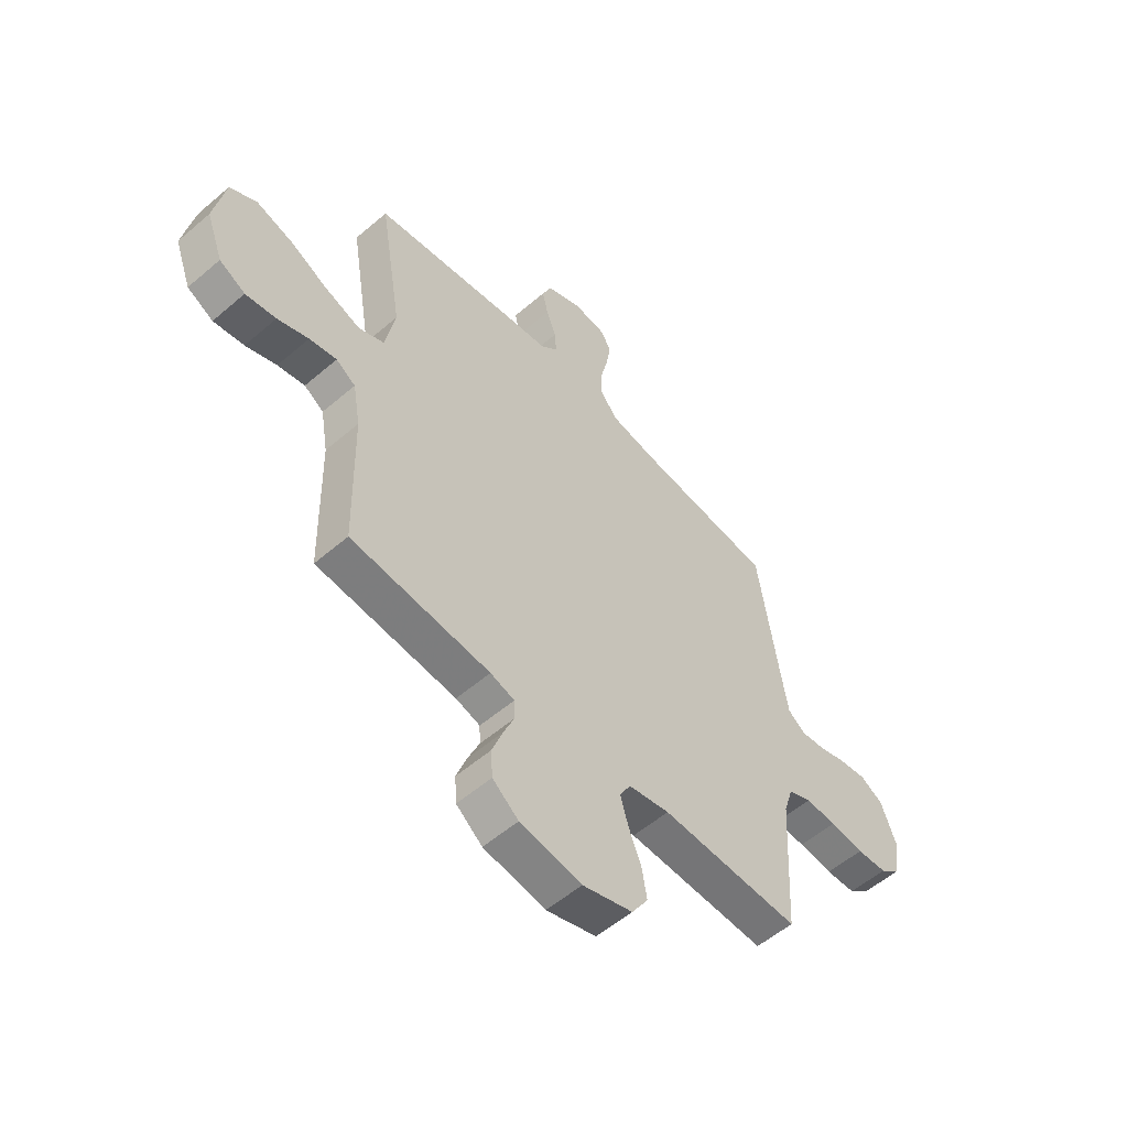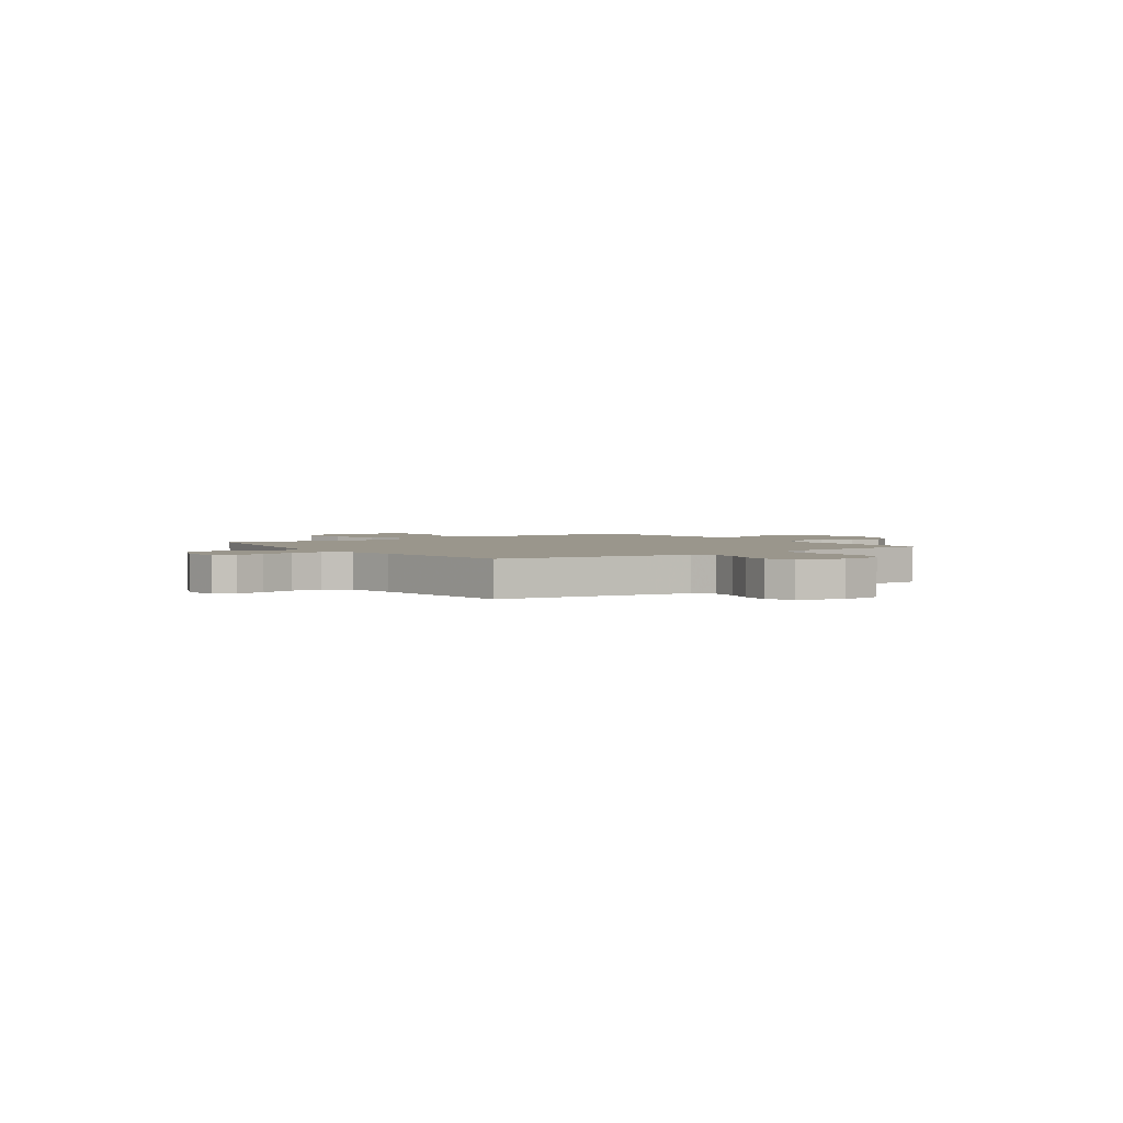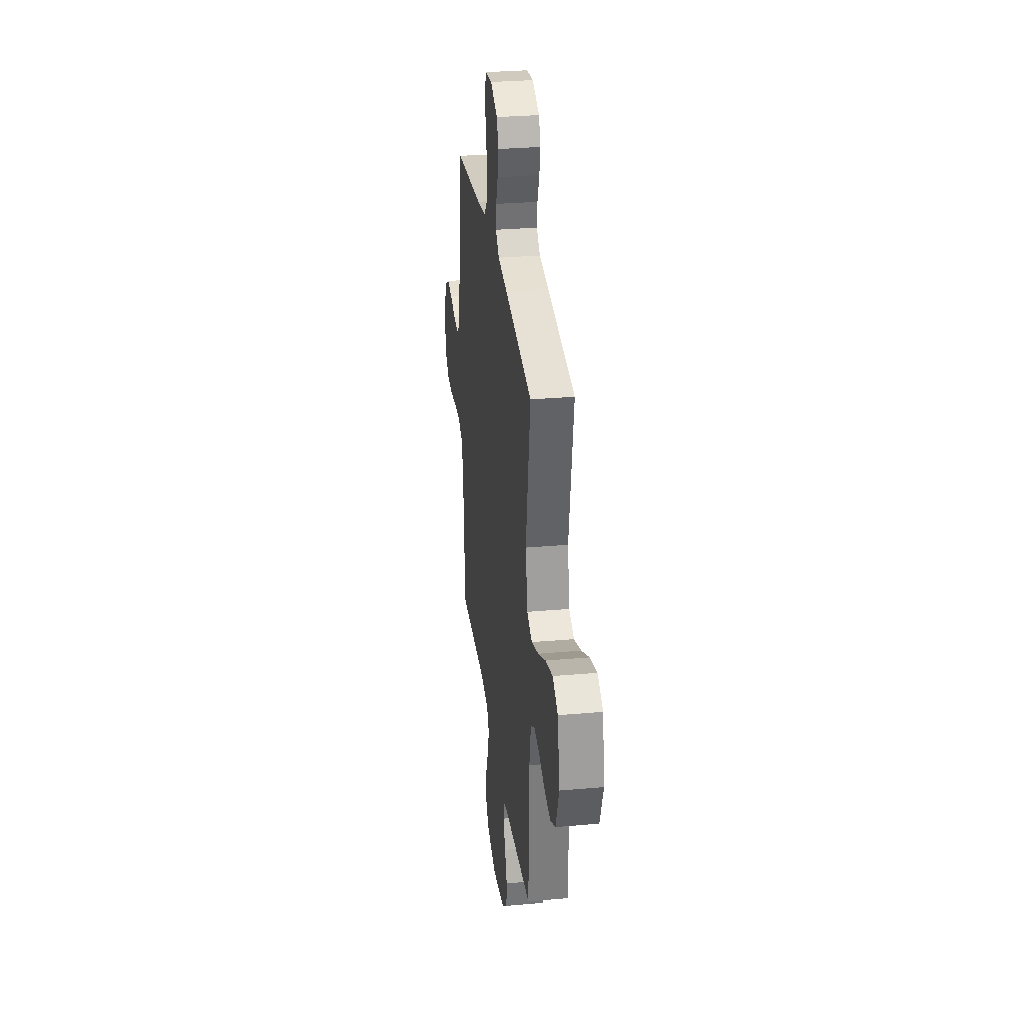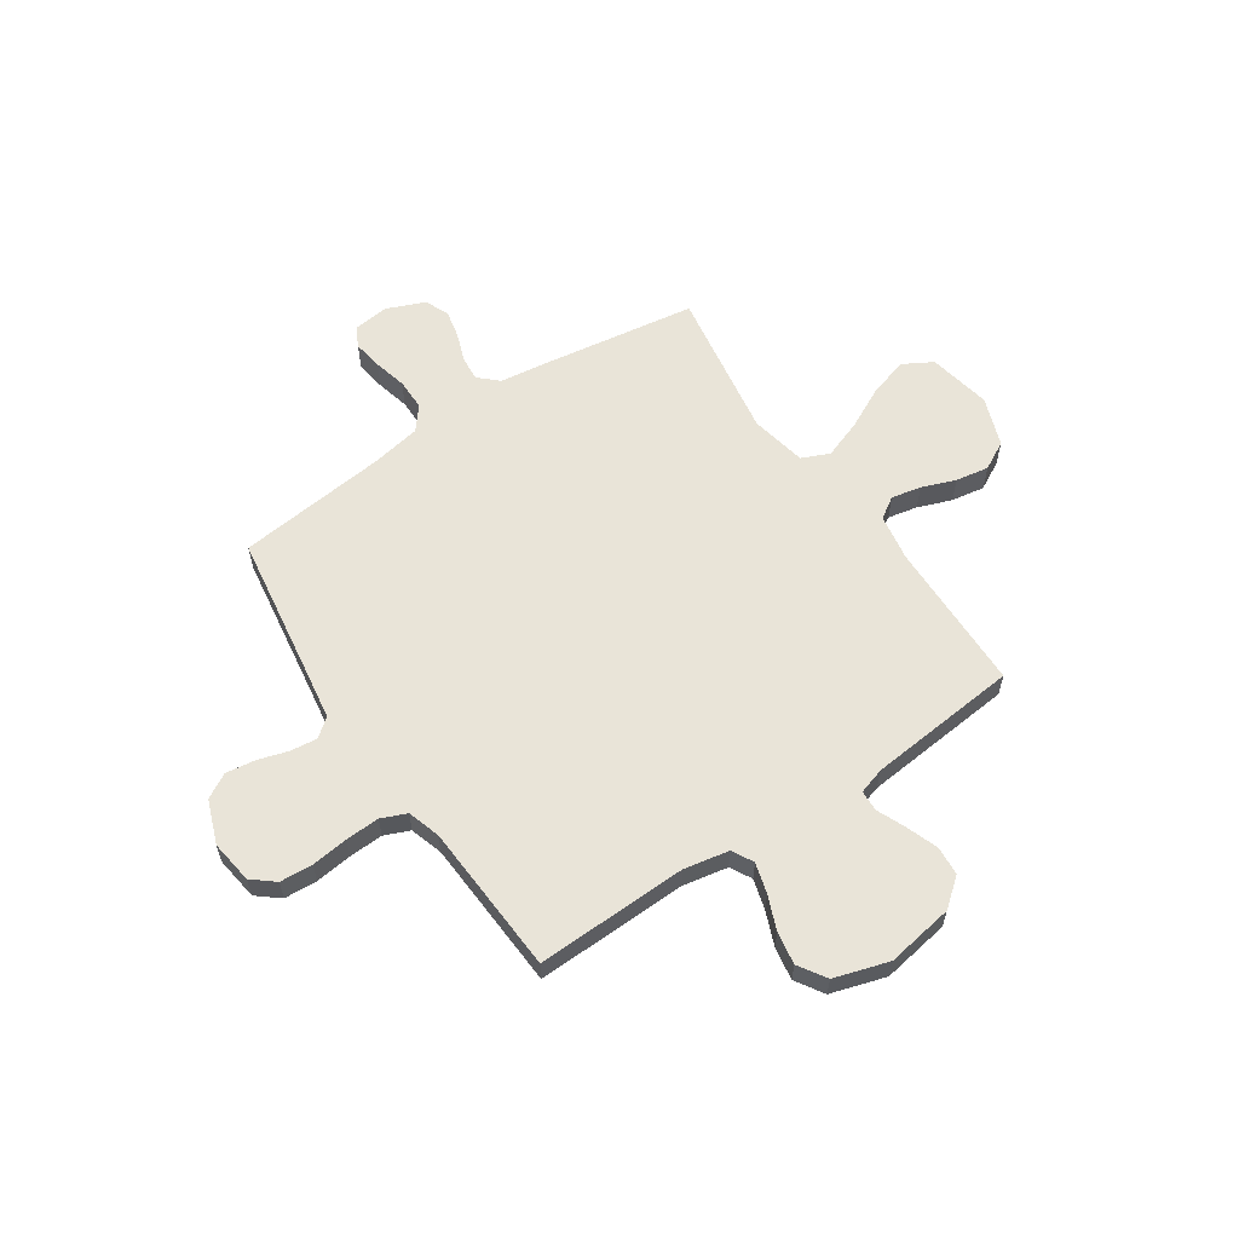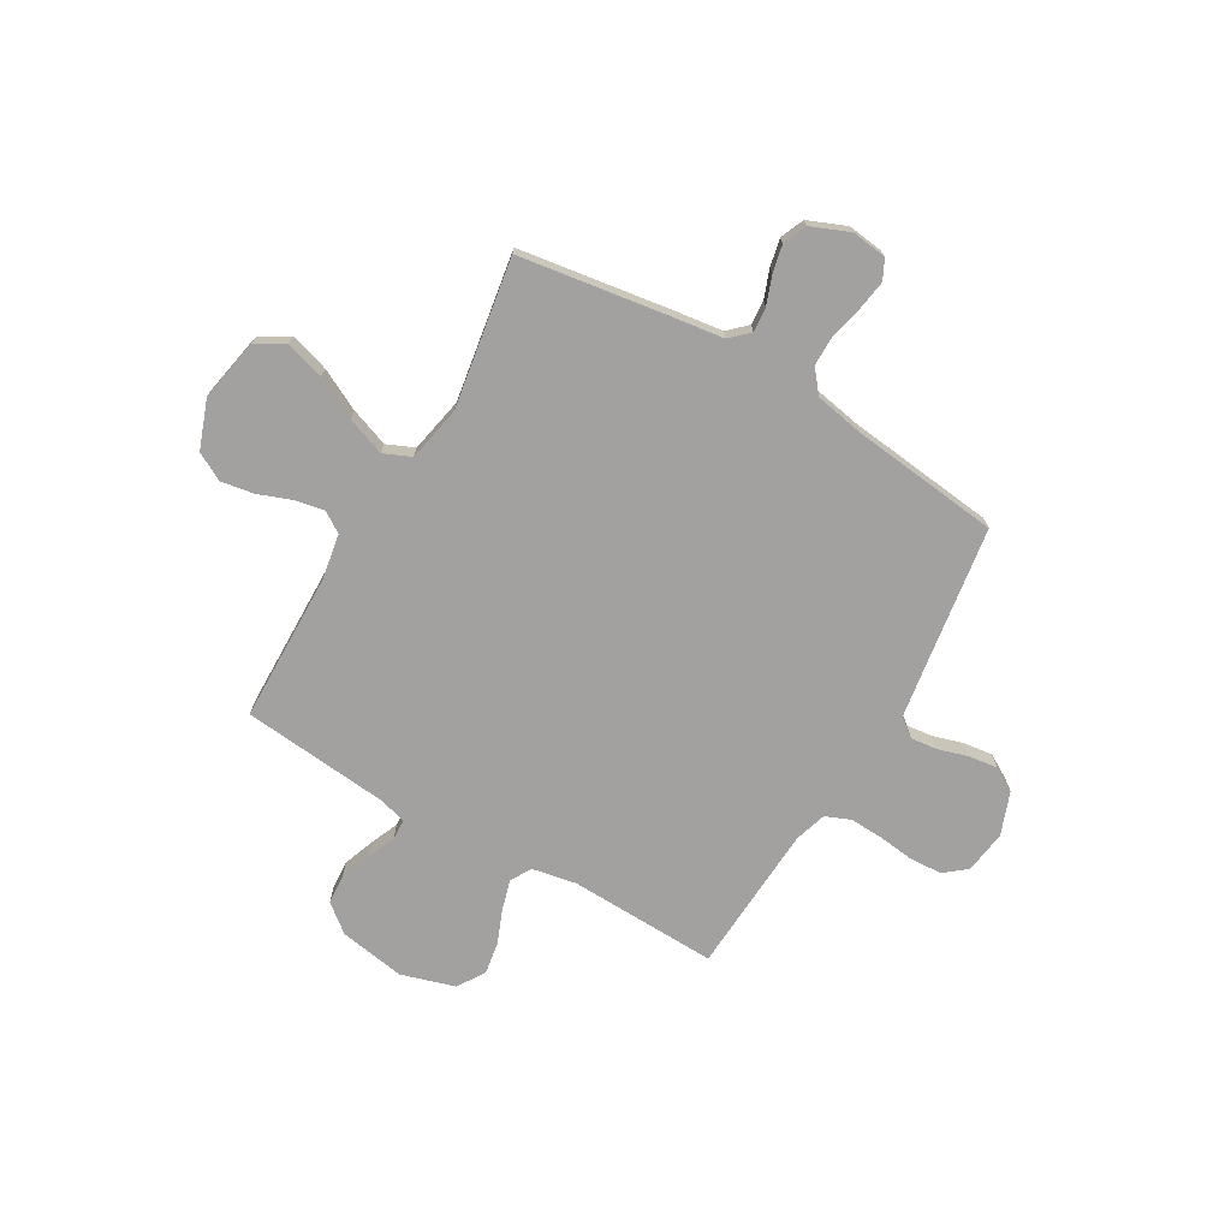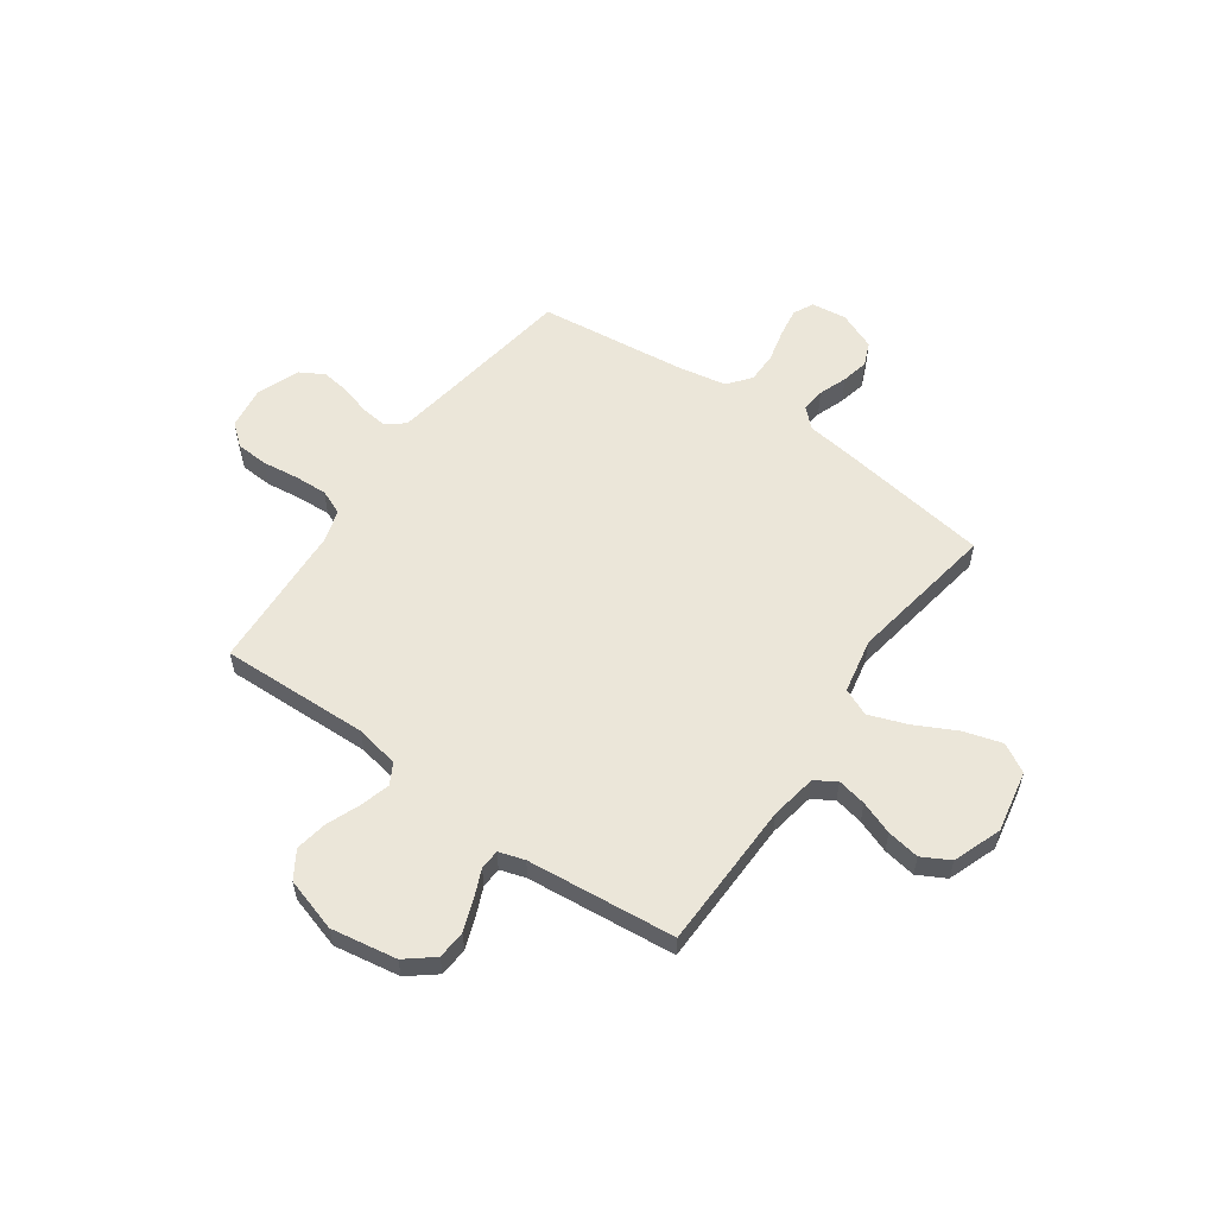
<metadata>
{"format":"obj","ext":"obj","renderer":"f3d","projection":"perspective","resolution":1024,"background":"white","views":[{"elev":-55.4,"azim":-47.9,"up":"+Z"},{"elev":2.5,"azim":54.7,"up":"+Y"},{"elev":30.4,"azim":-97.3,"up":"+Z"},{"elev":59.8,"azim":146.1,"up":"+Y"},{"elev":-72.2,"azim":-30.2,"up":"+Y"},{"elev":56.9,"azim":-144.8,"up":"+Y"}]}
</metadata>
<code>
v 0.5 0.07 0.5
v 0.545 0.07 0.2
v 0.559 0.07 0.111
v 0.596 0.07 0.082
v 0.649 0.07 0.088
v 0.708 0.07 0.106
v 0.767 0.07 0.114
v 0.816 0.07 0.086
v 0.848 0.07 0
v 0.836 0.07 -0.086
v 0.792 0.07 -0.122
v 0.727 0.07 -0.126
v 0.654 0.07 -0.117
v 0.587 0.07 -0.114
v 0.537 0.07 -0.135
v 0.517 0.07 -0.2
v 0.5 0.07 -0.5
v 0.2 0.07 -0.491
v 0.111 0.07 -0.508
v 0.088 0.07 -0.55
v 0.105 0.07 -0.61
v 0.132 0.07 -0.677
v 0.143 0.07 -0.742
v 0.108 0.07 -0.797
v 0 0.07 -0.83
v -0.133 0.07 -0.808
v -0.189 0.07 -0.763
v -0.193 0.07 -0.705
v -0.17 0.07 -0.642
v -0.146 0.07 -0.586
v -0.148 0.07 -0.545
v -0.2 0.07 -0.529
v -0.5 0.07 -0.5
v -0.506 0.07 -0.2
v -0.522 0.07 -0.107
v -0.564 0.07 -0.08
v -0.623 0.07 -0.092
v -0.69 0.07 -0.117
v -0.756 0.07 -0.128
v -0.812 0.07 -0.098
v -0.848 0.07 0
v -0.824 0.07 0.125
v -0.766 0.07 0.158
v -0.688 0.07 0.135
v -0.605 0.07 0.093
v -0.528 0.07 0.065
v -0.473 0.07 0.089
v -0.451 0.07 0.2
v -0.5 0.07 0.5
v -0.2 0.07 0.545
v -0.097 0.07 0.559
v -0.06 0.07 0.594
v -0.064 0.07 0.643
v -0.085 0.07 0.7
v -0.097 0.07 0.755
v -0.077 0.07 0.803
v 0 0.07 0.835
v 0.071 0.07 0.826
v 0.091 0.07 0.786
v 0.082 0.07 0.727
v 0.066 0.07 0.661
v 0.066 0.07 0.598
v 0.103 0.07 0.552
v 0.2 0.07 0.534
v 0.5 0 0.5
v 0.545 0 0.2
v 0.559 0 0.111
v 0.596 0 0.082
v 0.649 0 0.088
v 0.708 0 0.106
v 0.767 0 0.114
v 0.816 0 0.086
v 0.848 0 0
v 0.836 0 -0.086
v 0.792 0 -0.122
v 0.727 0 -0.126
v 0.654 0 -0.117
v 0.587 0 -0.114
v 0.537 0 -0.135
v 0.517 0 -0.2
v 0.5 0 -0.5
v 0.2 0 -0.491
v 0.111 0 -0.508
v 0.088 0 -0.55
v 0.105 0 -0.61
v 0.132 0 -0.677
v 0.143 0 -0.742
v 0.108 0 -0.797
v 0 0 -0.83
v -0.133 0 -0.808
v -0.189 0 -0.763
v -0.193 0 -0.705
v -0.17 0 -0.642
v -0.146 0 -0.586
v -0.148 0 -0.545
v -0.2 0 -0.529
v -0.5 0 -0.5
v -0.506 0 -0.2
v -0.522 0 -0.107
v -0.564 0 -0.08
v -0.623 0 -0.092
v -0.69 0 -0.117
v -0.756 0 -0.128
v -0.812 0 -0.098
v -0.848 0 0
v -0.824 0 0.125
v -0.766 0 0.158
v -0.688 0 0.135
v -0.605 0 0.093
v -0.528 0 0.065
v -0.473 0 0.089
v -0.451 0 0.2
v -0.5 0 0.5
v -0.2 0 0.545
v -0.097 0 0.559
v -0.06 0 0.594
v -0.064 0 0.643
v -0.085 0 0.7
v -0.097 0 0.755
v -0.077 0 0.803
v 0 0 0.835
v 0.071 0 0.826
v 0.091 0 0.786
v 0.082 0 0.727
v 0.066 0 0.661
v 0.066 0 0.598
v 0.103 0 0.552
v 0.2 0 0.534
f 59 60 61
f 58 59 61
f 57 58 61
f 56 57 61
f 55 56 61
f 54 55 61
f 53 54 61
f 52 53 61 62
f 51 52 62 63
f 51 63 64
f 50 51 64
f 49 50 64
f 48 49 64
f 43 44 45
f 42 43 45
f 41 42 45
f 40 41 45
f 39 40 45
f 38 39 45
f 37 38 45
f 36 37 45 46
f 35 36 46 47
f 32 33 34
f 34 35 47
f 32 34 47
f 31 32 47
f 28 29 30
f 27 28 30
f 26 27 30
f 25 26 30
f 24 25 30
f 23 24 30
f 22 23 30
f 21 22 30
f 20 21 30 31
f 48 64 1
f 47 48 1
f 31 47 1
f 20 31 1
f 19 20 1
f 11 12 13
f 10 11 13
f 9 10 13
f 8 9 13
f 7 8 13
f 6 7 13
f 5 6 13
f 4 5 13 14
f 3 4 14 15
f 18 19 1 2
f 16 17 18
f 15 16 18
f 3 15 18
f 2 3 18
f 125 124 123
f 125 123 122
f 125 122 121
f 125 121 120
f 125 120 119
f 125 119 118
f 125 118 117
f 126 125 117 116
f 127 126 116 115
f 128 127 115
f 128 115 114
f 128 114 113
f 128 113 112
f 109 108 107
f 109 107 106
f 109 106 105
f 109 105 104
f 109 104 103
f 109 103 102
f 109 102 101
f 110 109 101 100
f 111 110 100 99
f 98 97 96
f 111 99 98
f 111 98 96
f 111 96 95
f 94 93 92
f 94 92 91
f 94 91 90
f 94 90 89
f 94 89 88
f 94 88 87
f 94 87 86
f 94 86 85
f 95 94 85 84
f 65 128 112
f 65 112 111
f 65 111 95
f 65 95 84
f 65 84 83
f 77 76 75
f 77 75 74
f 77 74 73
f 77 73 72
f 77 72 71
f 77 71 70
f 77 70 69
f 78 77 69 68
f 79 78 68 67
f 66 65 83 82
f 82 81 80
f 82 80 79
f 82 79 67
f 82 67 66
f 1 65 66 2
f 2 66 67 3
f 3 67 68 4
f 4 68 69 5
f 5 69 70 6
f 6 70 71 7
f 7 71 72 8
f 8 72 73 9
f 9 73 74 10
f 10 74 75 11
f 11 75 76 12
f 12 76 77 13
f 13 77 78 14
f 14 78 79 15
f 15 79 80 16
f 16 80 81 17
f 17 81 82 18
f 18 82 83 19
f 19 83 84 20
f 20 84 85 21
f 21 85 86 22
f 22 86 87 23
f 23 87 88 24
f 24 88 89 25
f 25 89 90 26
f 26 90 91 27
f 27 91 92 28
f 28 92 93 29
f 29 93 94 30
f 30 94 95 31
f 31 95 96 32
f 32 96 97 33
f 33 97 98 34
f 34 98 99 35
f 35 99 100 36
f 36 100 101 37
f 37 101 102 38
f 38 102 103 39
f 39 103 104 40
f 40 104 105 41
f 41 105 106 42
f 42 106 107 43
f 43 107 108 44
f 44 108 109 45
f 45 109 110 46
f 46 110 111 47
f 47 111 112 48
f 48 112 113 49
f 49 113 114 50
f 50 114 115 51
f 51 115 116 52
f 52 116 117 53
f 53 117 118 54
f 54 118 119 55
f 55 119 120 56
f 56 120 121 57
f 57 121 122 58
f 58 122 123 59
f 59 123 124 60
f 60 124 125 61
f 61 125 126 62
f 62 126 127 63
f 63 127 128 64
f 64 128 65 1

</code>
